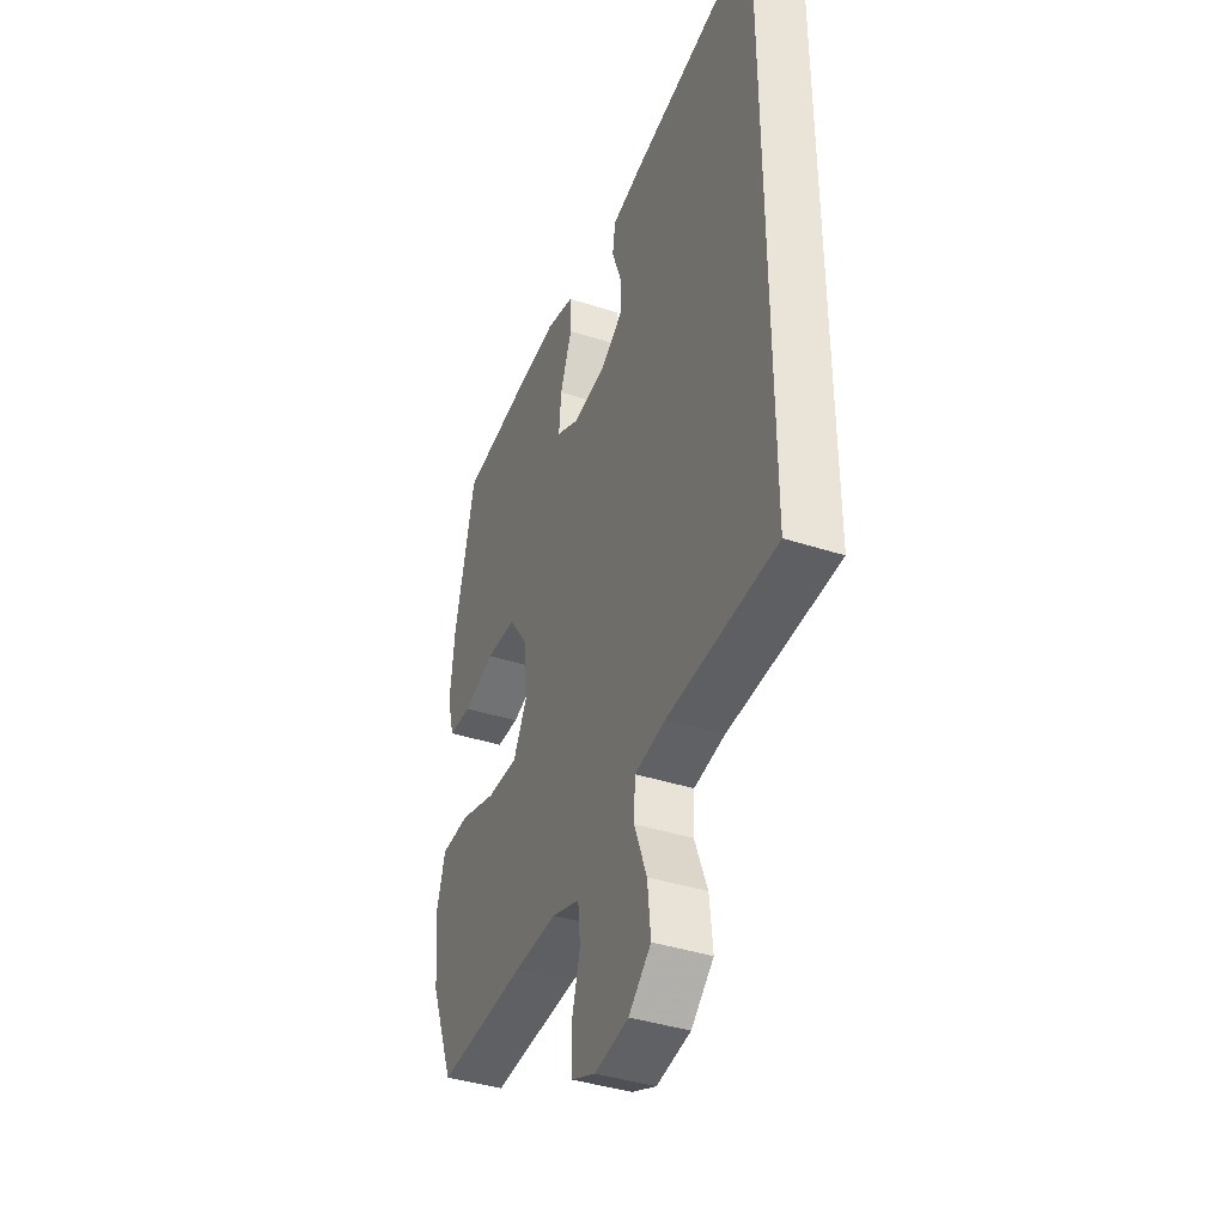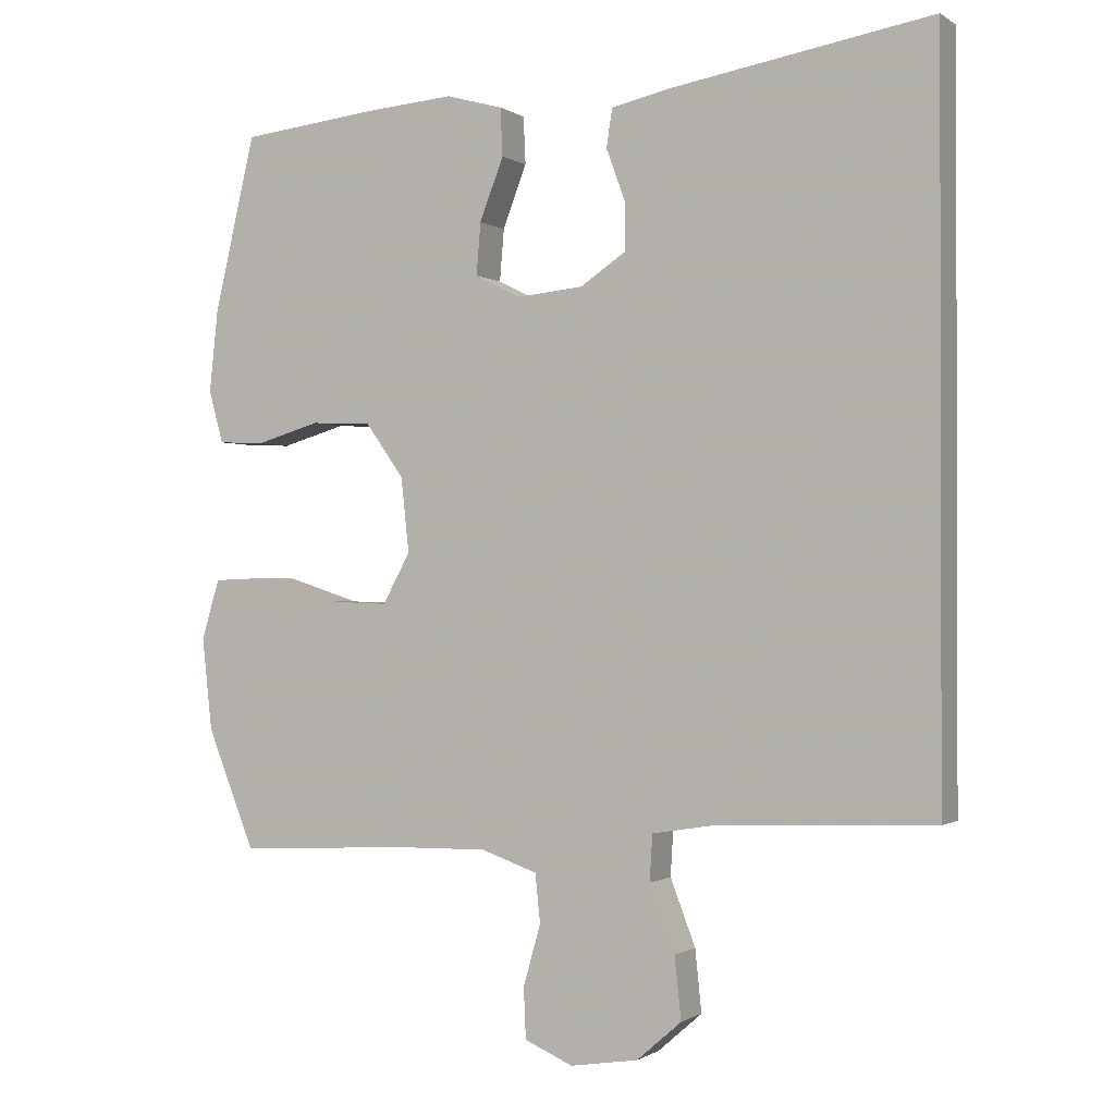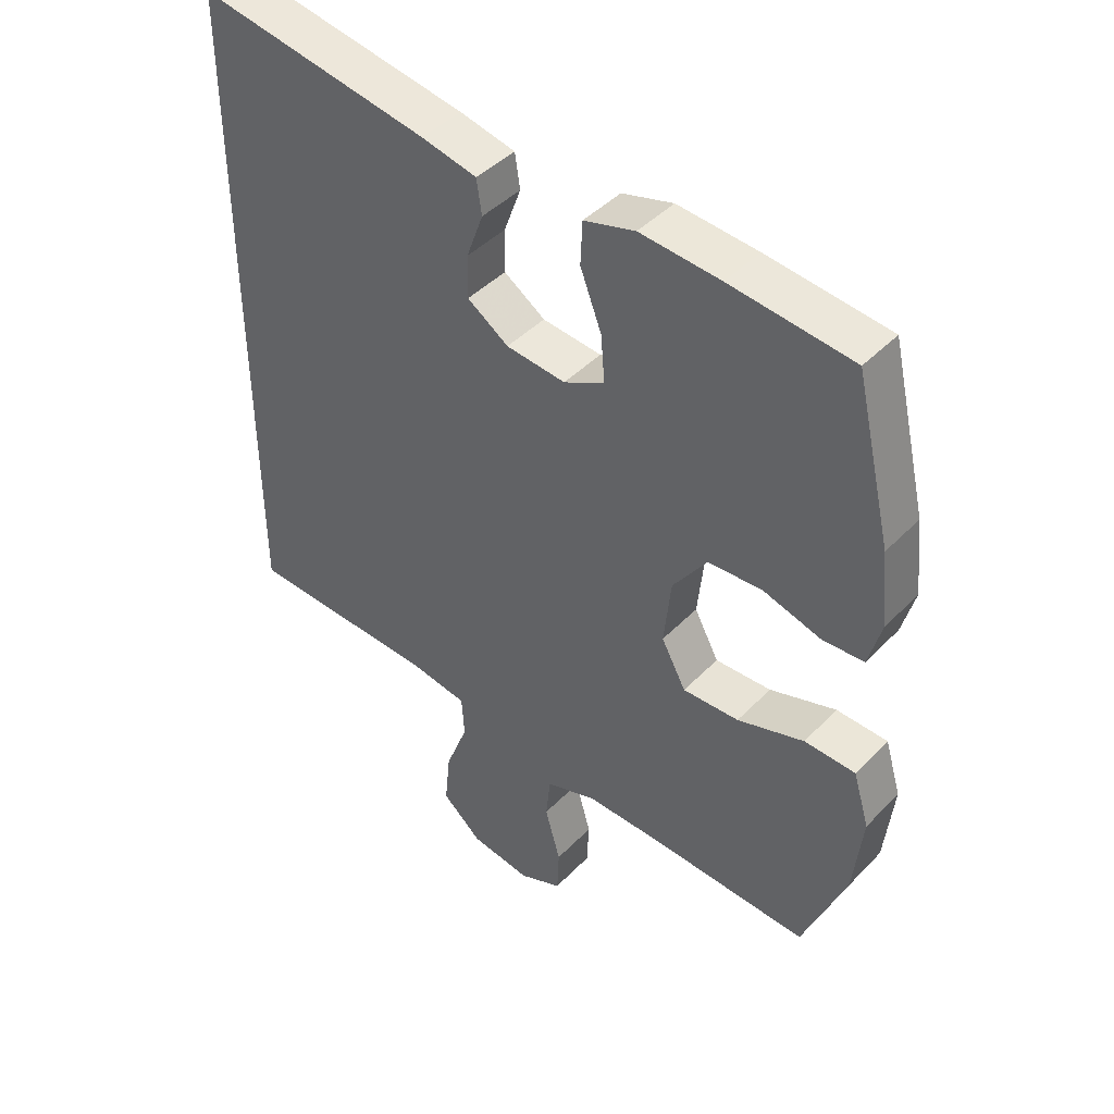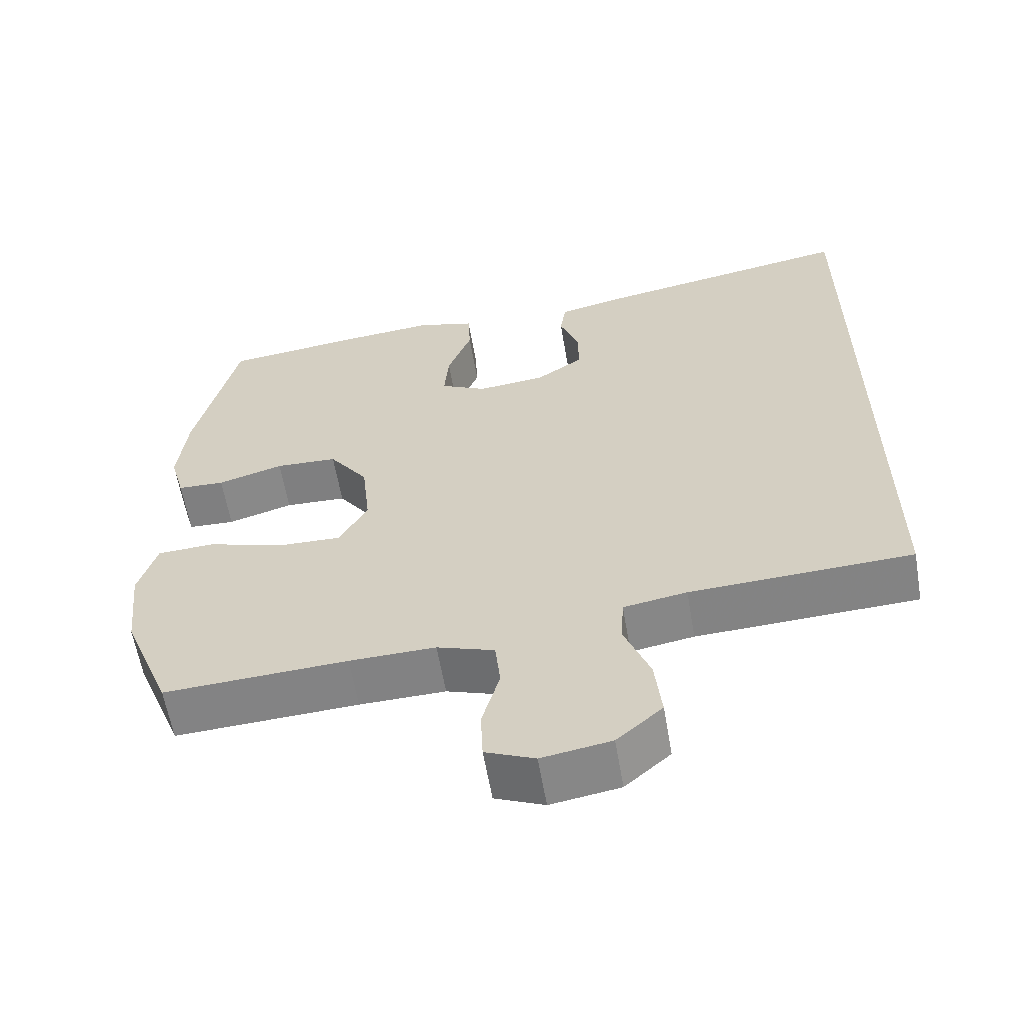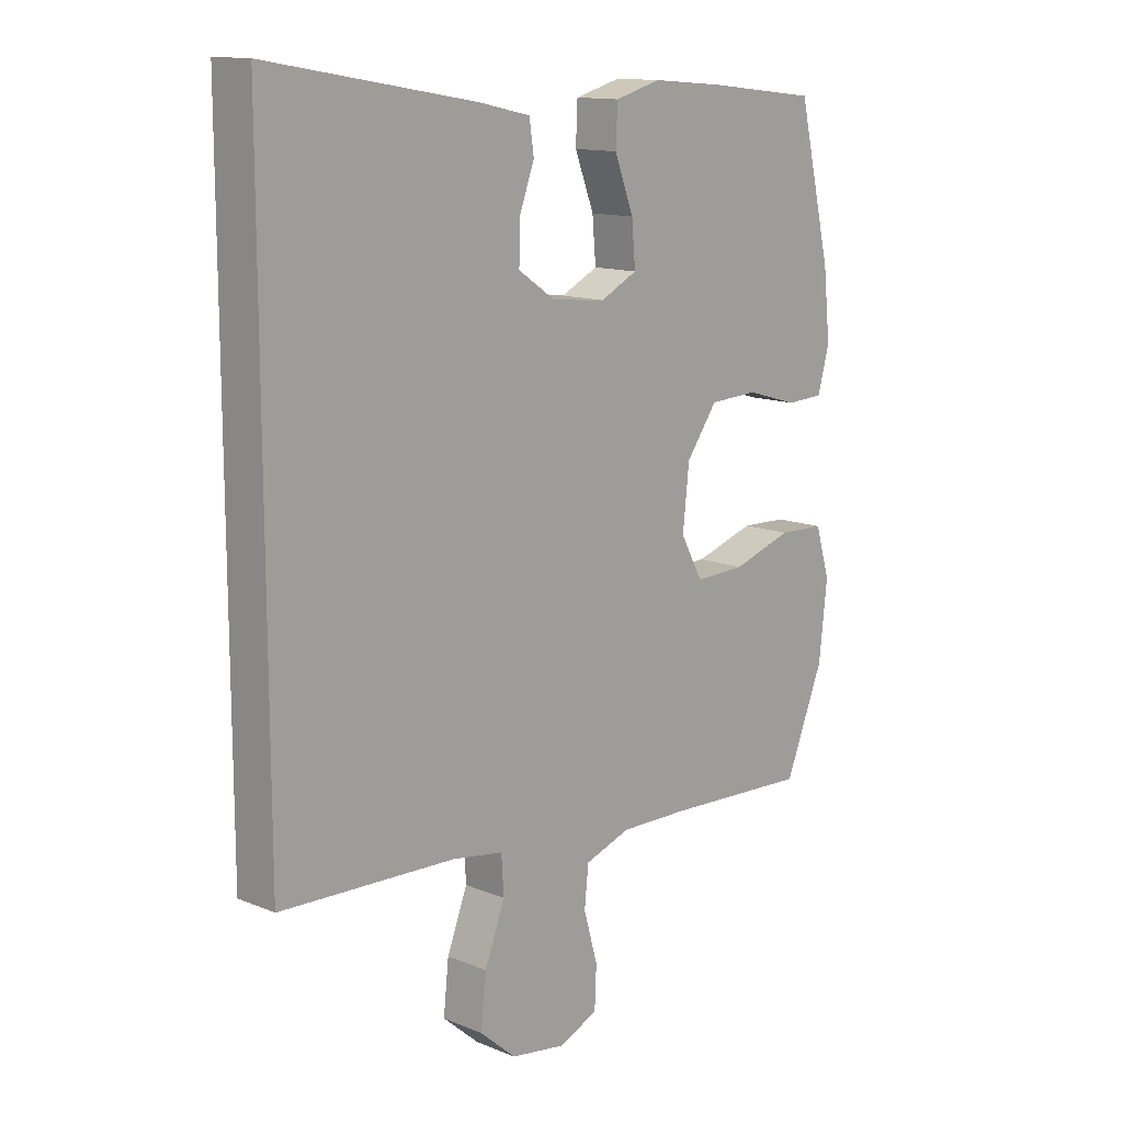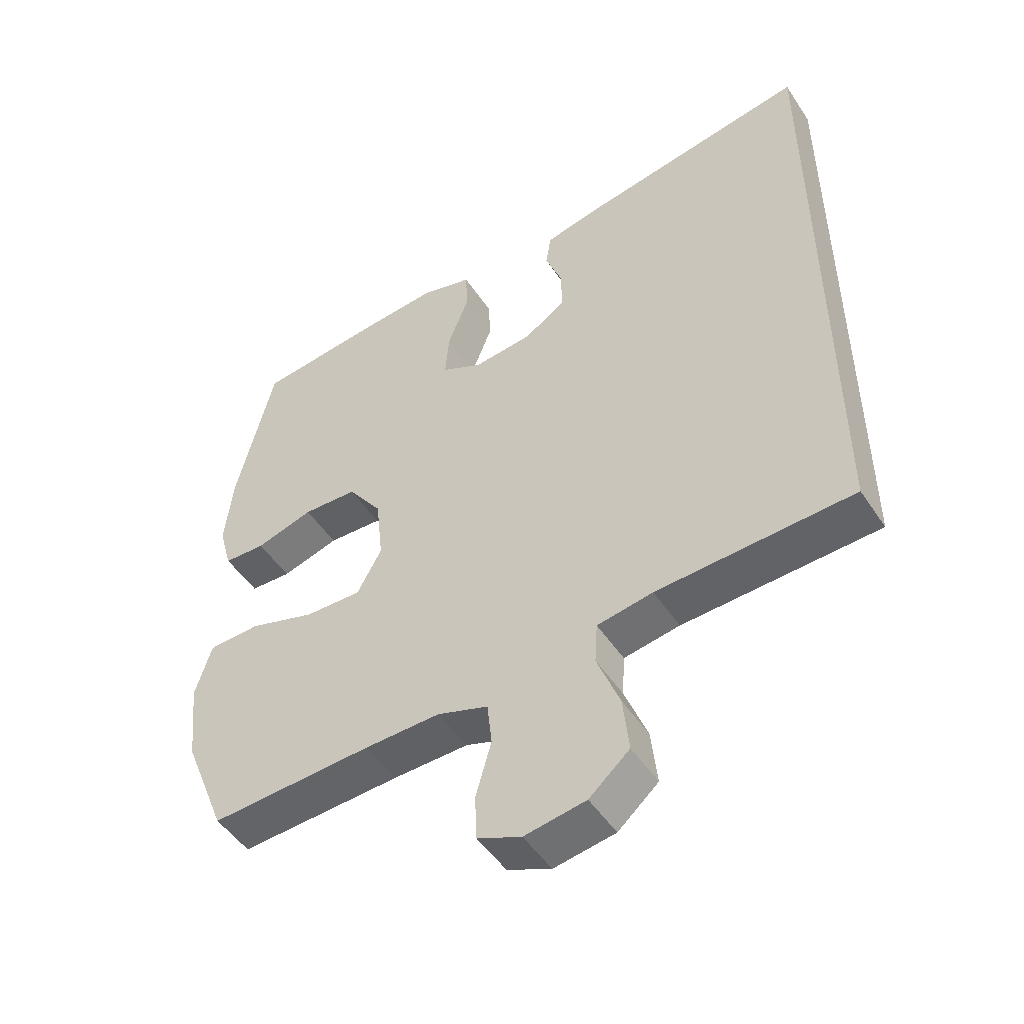
<metadata>
{"format":"obj","ext":"obj","renderer":"f3d","projection":"perspective","resolution":1024,"background":"white","views":[{"elev":-39.9,"azim":-111.9,"up":"+Z"},{"elev":-0.8,"azim":-154.6,"up":"+Z"},{"elev":43.7,"azim":40.1,"up":"+Z"},{"elev":-60.5,"azim":-170.3,"up":"+Z"},{"elev":13.2,"azim":-47.0,"up":"+Z"},{"elev":-49.6,"azim":-147.7,"up":"+Z"}]}
</metadata>
<code>
v 0.5 0.07 -0.5
v 0.251 0.07 -0.488
v 0.134 0.07 -0.486
v 0.056 0.07 -0.513
v 0.049 0.07 -0.58
v 0.073 0.07 -0.665
v 0.07 0.07 -0.735
v 0.003 0.07 -0.764
v -0.091 0.07 -0.749
v -0.153 0.07 -0.695
v -0.144 0.07 -0.609
v -0.109 0.07 -0.518
v -0.113 0.07 -0.454
v -0.199 0.07 -0.44
v -0.5 0.07 -0.428
v -0.5 0.07 0.575
v -0.142 0.07 0.514
v -0.056 0.07 0.495
v -0.048 0.07 0.442
v -0.074 0.07 0.371
v -0.075 0.07 0.305
v -0.011 0.07 0.262
v 0.081 0.07 0.253
v 0.144 0.07 0.285
v 0.138 0.07 0.357
v 0.105 0.07 0.443
v 0.108 0.07 0.509
v 0.187 0.07 0.531
v 0.311 0.07 0.521
v 0.5 0.07 0.5
v 0.557 0.07 0.258
v 0.569 0.07 0.144
v 0.549 0.07 0.071
v 0.485 0.07 0.068
v 0.396 0.07 0.094
v 0.312 0.07 0.09
v 0.259 0.07 0.016
v 0.248 0.07 -0.087
v 0.286 0.07 -0.157
v 0.373 0.07 -0.154
v 0.476 0.07 -0.121
v 0.555 0.07 -0.124
v 0.58 0.07 -0.207
v 0.566 0.07 -0.335
v 0.5 0 -0.5
v 0.251 0 -0.488
v 0.134 0 -0.486
v 0.056 0 -0.513
v 0.049 0 -0.58
v 0.073 0 -0.665
v 0.07 0 -0.735
v 0.003 0 -0.764
v -0.091 0 -0.749
v -0.153 0 -0.695
v -0.144 0 -0.609
v -0.109 0 -0.518
v -0.113 0 -0.454
v -0.199 0 -0.44
v -0.5 0 -0.428
v -0.5 0 0.575
v -0.142 0 0.514
v -0.056 0 0.495
v -0.048 0 0.442
v -0.074 0 0.371
v -0.075 0 0.305
v -0.011 0 0.262
v 0.081 0 0.253
v 0.144 0 0.285
v 0.138 0 0.357
v 0.105 0 0.443
v 0.108 0 0.509
v 0.187 0 0.531
v 0.311 0 0.521
v 0.5 0 0.5
v 0.557 0 0.258
v 0.569 0 0.144
v 0.549 0 0.071
v 0.485 0 0.068
v 0.396 0 0.094
v 0.312 0 0.09
v 0.259 0 0.016
v 0.248 0 -0.087
v 0.286 0 -0.157
v 0.373 0 -0.154
v 0.476 0 -0.121
v 0.555 0 -0.124
v 0.58 0 -0.207
v 0.566 0 -0.335
f 43 44 1 2
f 40 41 42 43
f 39 40 43 2
f 38 39 2 3
f 37 38 3 4
f 32 33 34 35
f 32 35 36
f 31 32 36
f 30 31 36
f 29 30 36 37
f 25 26 27 28
f 24 25 28 29
f 17 18 19 20
f 17 20 21
f 14 15 16 17
f 13 14 17 21
f 12 13 21 22
f 10 11 12
f 9 10 12
f 5 6 7 8
f 4 5 8 9
f 24 29 37 4
f 9 12 22 23
f 4 9 23 24
f 46 45 88 87
f 87 86 85 84
f 46 87 84 83
f 47 46 83 82
f 48 47 82 81
f 79 78 77 76
f 80 79 76
f 80 76 75
f 80 75 74
f 81 80 74 73
f 72 71 70 69
f 73 72 69 68
f 64 63 62 61
f 65 64 61
f 61 60 59 58
f 65 61 58 57
f 66 65 57 56
f 56 55 54
f 56 54 53
f 52 51 50 49
f 53 52 49 48
f 48 81 73 68
f 67 66 56 53
f 68 67 53 48
f 1 45 46 2
f 2 46 47 3
f 3 47 48 4
f 4 48 49 5
f 5 49 50 6
f 6 50 51 7
f 7 51 52 8
f 8 52 53 9
f 9 53 54 10
f 10 54 55 11
f 11 55 56 12
f 12 56 57 13
f 13 57 58 14
f 14 58 59 15
f 15 59 60 16
f 16 60 61 17
f 17 61 62 18
f 18 62 63 19
f 19 63 64 20
f 20 64 65 21
f 21 65 66 22
f 22 66 67 23
f 23 67 68 24
f 24 68 69 25
f 25 69 70 26
f 26 70 71 27
f 27 71 72 28
f 28 72 73 29
f 29 73 74 30
f 30 74 75 31
f 31 75 76 32
f 32 76 77 33
f 33 77 78 34
f 34 78 79 35
f 35 79 80 36
f 36 80 81 37
f 37 81 82 38
f 38 82 83 39
f 39 83 84 40
f 40 84 85 41
f 41 85 86 42
f 42 86 87 43
f 43 87 88 44
f 44 88 45 1

</code>
